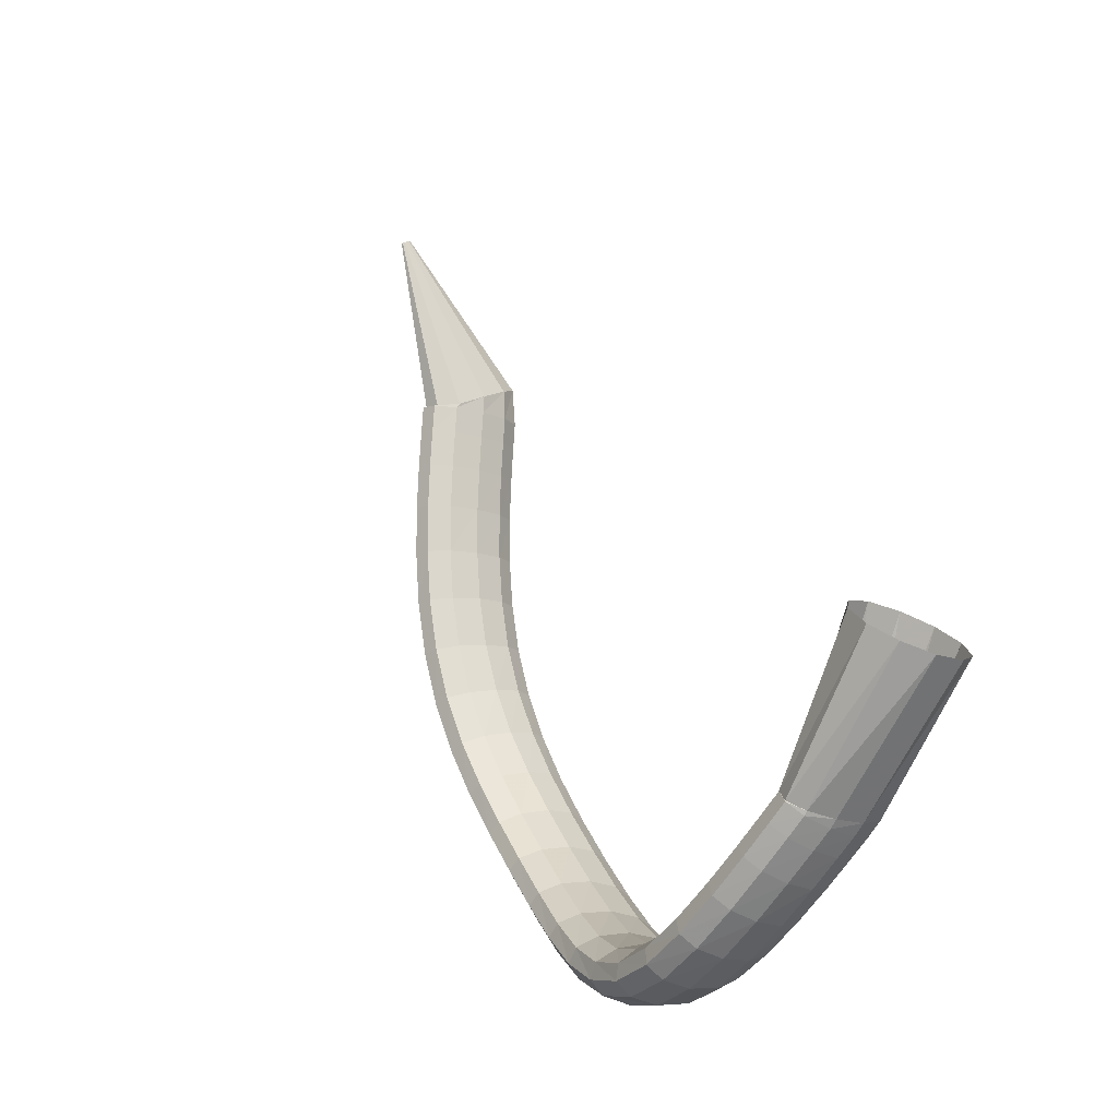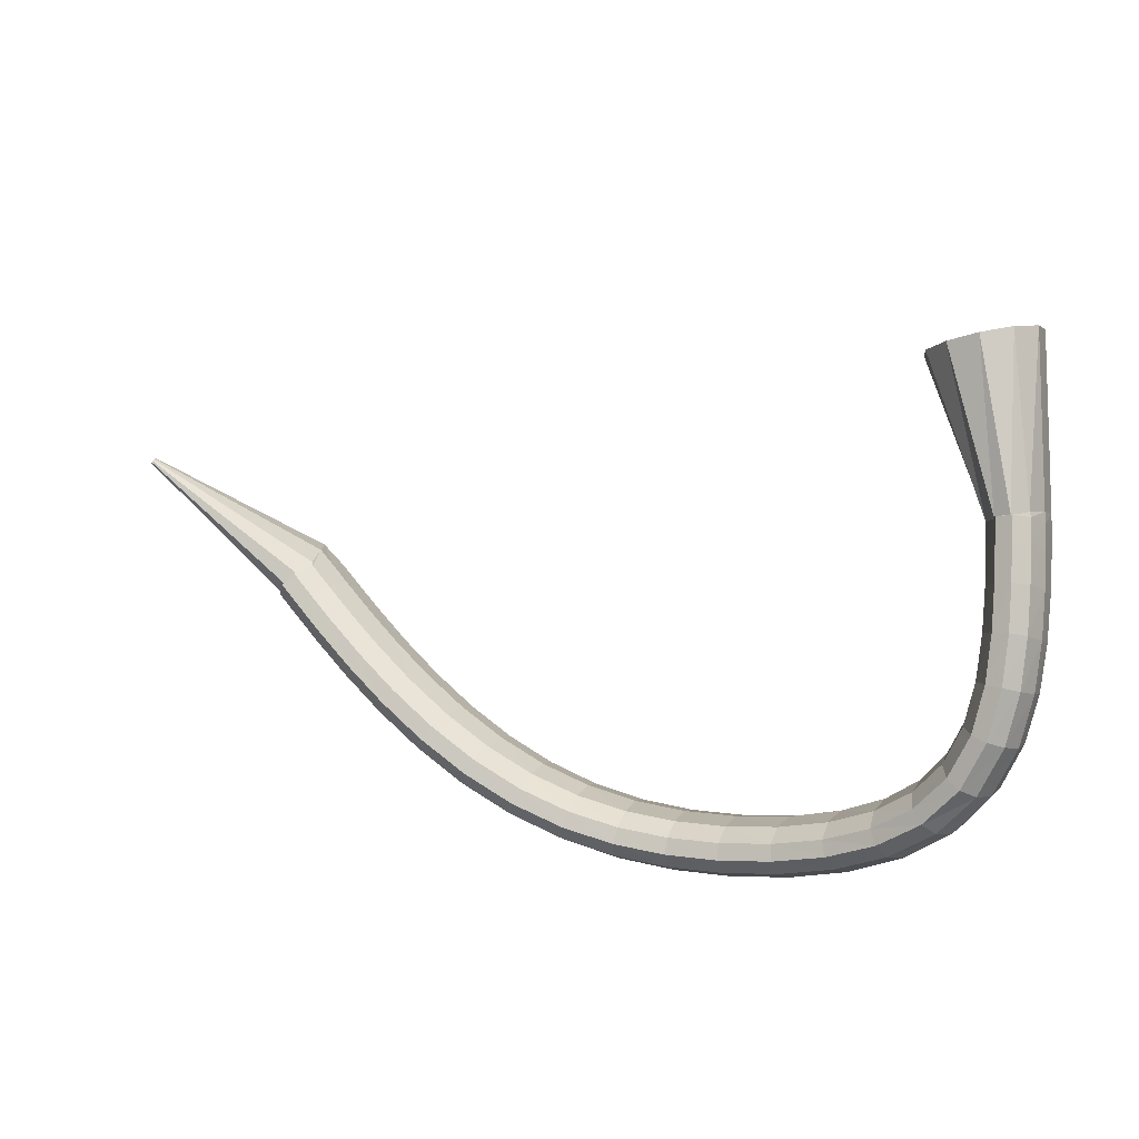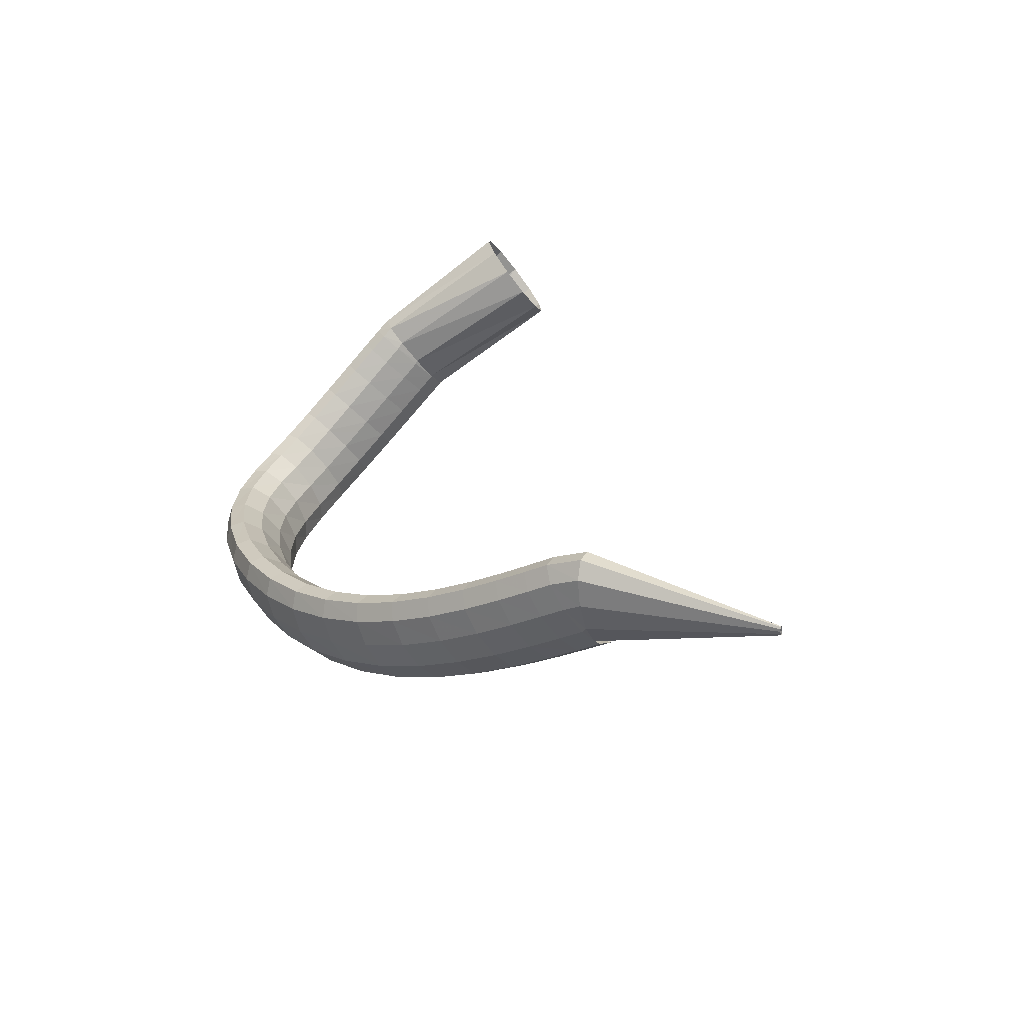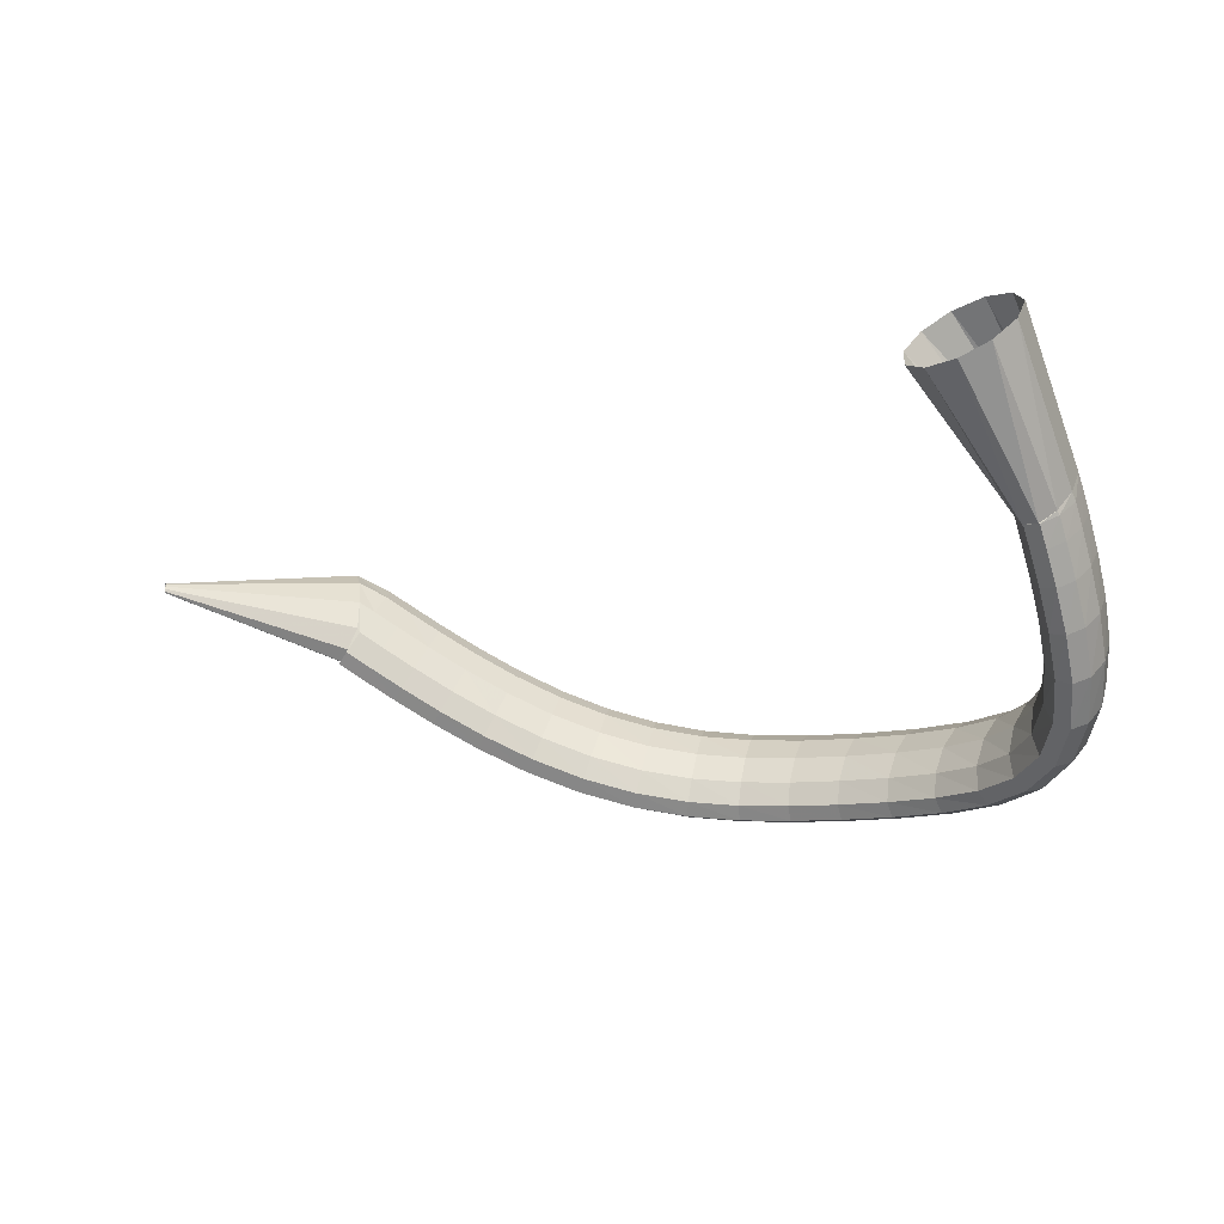
<metadata>
{"format":"obj","ext":"obj","renderer":"f3d","projection":"perspective","resolution":1024,"background":"white","views":[{"elev":52.5,"azim":60.5,"up":"+Z"},{"elev":36.0,"azim":13.7,"up":"+Z"},{"elev":26.5,"azim":-121.9,"up":"+Y"},{"elev":-22.1,"azim":13.9,"up":"+Y"}]}
</metadata>
<code>
g tube1
v 101.2 161.2 93.91
v 101.2 160.9 93.96
v 101.2 160.7 93.94
v 101.1 160.6 93.84
v 101 160.7 93.71
v 100.9 160.9 93.57
v 100.9 161.1 93.49
v 100.9 161.4 93.47
v 100.9 161.5 93.54
v 101 161.5 93.66
v 101.1 161.4 93.8
v 101.2 161.2 93.91
v 116.4 161.2 86.38
v 116.5 158.5 86.94
v 116.1 156.4 86.71
v 115.4 155.6 85.76
v 114.6 156.2 84.39
v 113.9 158.2 83.05
v 113.5 160.9 82.14
v 113.7 163.3 81.97
v 114.2 164.9 82.58
v 115 165 83.79
v 115.8 163.6 85.2
v 116.4 161.2 86.38
v 117.6 160.4 85.69
v 116.7 158.1 86.83
v 115.6 156.3 87.03
v 114.6 155.5 86.22
v 114.1 156.1 84.67
v 114.2 157.8 82.86
v 114.9 160.1 81.36
v 115.9 162.3 80.67
v 117 163.6 80.98
v 117.7 163.7 82.21
v 117.9 162.5 83.97
v 117.6 160.4 85.69
v 119.4 159.2 84.64
v 118.5 156.9 85.78
v 117.4 155.1 85.97
v 116.5 154.3 85.16
v 116 154.9 83.6
v 116.1 156.6 81.79
v 116.7 158.9 80.3
v 117.8 161 79.6
v 118.8 162.4 79.92
v 119.6 162.5 81.16
v 119.8 161.3 82.92
v 119.4 159.2 84.64
v 121.9 157.6 83.27
v 121 155.2 84.39
v 119.9 153.4 84.57
v 119 152.7 83.74
v 118.5 153.2 82.18
v 118.6 154.9 80.36
v 119.3 157.2 78.89
v 120.3 159.4 78.21
v 121.3 160.8 78.55
v 122.1 160.9 79.79
v 122.3 159.7 81.55
v 121.9 157.6 83.27
v 124.9 155.7 81.7
v 124 153.4 82.79
v 123 151.5 82.94
v 122.1 150.7 82.09
v 121.7 151.3 80.52
v 121.8 153 78.72
v 122.4 155.3 77.26
v 123.3 157.5 76.61
v 124.3 158.9 76.98
v 125 159 78.24
v 125.2 157.9 80
v 124.9 155.7 81.7
v 128.3 153.8 80.05
v 127.5 151.4 81.1
v 126.6 149.5 81.2
v 125.7 148.7 80.32
v 125.3 149.3 78.74
v 125.4 151 76.96
v 125.9 153.4 75.54
v 126.8 155.6 74.93
v 127.7 157 75.34
v 128.4 157.2 76.62
v 128.6 156 78.38
v 128.3 153.8 80.05
v 132 152.1 78.41
v 131.3 149.6 79.42
v 130.5 147.6 79.47
v 129.8 146.8 78.55
v 129.3 147.3 76.96
v 129.4 149.1 75.19
v 129.9 151.5 73.81
v 130.6 153.8 73.26
v 131.4 155.3 73.71
v 132 155.4 75.02
v 132.2 154.2 76.78
v 132 152.1 78.41
v 135.9 150.5 76.91
v 135.4 148 77.87
v 134.7 146 77.87
v 134.1 145.1 76.91
v 133.7 145.6 75.3
v 133.7 147.4 73.54
v 134.1 149.8 72.2
v 134.7 152.2 71.7
v 135.4 153.7 72.2
v 135.9 153.9 73.55
v 136.1 152.7 75.3
v 135.9 150.5 76.91
v 140.1 149.3 75.66
v 139.7 146.8 76.6
v 139.2 144.7 76.56
v 138.7 143.8 75.56
v 138.4 144.3 73.93
v 138.4 146.1 72.16
v 138.6 148.5 70.84
v 139.1 150.9 70.37
v 139.6 152.5 70.91
v 140 152.7 72.29
v 140.2 151.6 74.06
v 140.1 149.3 75.66
v 144.3 148.5 74.78
v 144 146 75.72
v 143.6 143.9 75.67
v 143.3 142.9 74.65
v 143.1 143.3 72.99
v 143.2 145.1 71.2
v 143.4 147.6 69.86
v 143.7 150 69.4
v 144.1 151.6 69.95
v 144.3 151.9 71.35
v 144.4 150.7 73.15
v 144.3 148.5 74.78
v 148.6 148 74.37
v 148.3 145.4 75.33
v 148 143.3 75.3
v 147.9 142.3 74.28
v 147.9 142.7 72.59
v 148 144.4 70.77
v 148.3 146.9 69.4
v 148.6 149.3 68.92
v 148.8 150.9 69.47
v 148.8 151.2 70.88
v 148.8 150.1 72.71
v 148.6 148 74.37
v 153 147.6 74.51
v 152.6 145 75.49
v 152.4 142.9 75.47
v 152.4 141.9 74.46
v 152.6 142.2 72.78
v 153 143.9 70.96
v 153.4 146.3 69.58
v 153.6 148.8 69.08
v 153.8 150.4 69.61
v 153.6 150.8 71.02
v 153.4 149.7 72.84
v 153 147.6 74.51
v 157.5 147.1 75.27
v 157 144.6 76.23
v 156.8 142.5 76.21
v 157 141.4 75.22
v 157.4 141.8 73.57
v 158 143.4 71.79
v 158.5 145.8 70.45
v 158.9 148.2 69.96
v 158.9 149.9 70.49
v 158.7 150.3 71.86
v 158.1 149.2 73.64
v 157.5 147.1 75.27
v 162.1 146.6 76.68
v 161.5 144.1 77.57
v 161.2 142 77.53
v 161.5 140.9 76.57
v 162.1 141.3 74.99
v 163 142.9 73.3
v 163.7 145.3 72.03
v 164.1 147.7 71.58
v 164.1 149.4 72.11
v 163.6 149.7 73.43
v 162.9 148.7 75.13
v 162.1 146.6 76.68
v 166.3 146.1 78.66
v 165.6 143.6 79.47
v 165.4 141.5 79.41
v 165.9 140.4 78.5
v 166.7 140.8 77.03
v 167.7 142.4 75.46
v 168.6 144.8 74.3
v 169.1 147.2 73.91
v 168.9 148.9 74.42
v 168.3 149.3 75.66
v 167.3 148.2 77.24
v 166.3 146.1 78.66
v 169.9 145.7 81.09
v 169.2 143.2 81.82
v 169.2 141.1 81.78
v 169.8 140 80.97
v 170.9 140.4 79.65
v 172.1 142.1 78.24
v 173 144.6 77.19
v 173.3 147 76.83
v 173 148.6 77.27
v 172.1 149 78.38
v 171 147.9 79.81
v 169.9 145.7 81.09
v 172.6 145.7 83.73
v 172.1 143.2 84.49
v 172.3 141 84.57
v 173.2 140.1 83.95
v 174.4 140.5 82.83
v 175.7 142.3 81.56
v 176.4 144.8 80.54
v 176.6 147.3 80.1
v 176 148.9 80.38
v 174.9 149.1 81.29
v 173.6 148 82.54
v 172.6 145.7 83.73
v 174.3 146.3 86.4
v 174.1 143.7 87.37
v 174.7 141.7 87.77
v 175.8 140.8 87.45
v 177.2 141.4 86.53
v 178.3 143.2 85.29
v 178.9 145.7 84.13
v 178.7 148.1 83.42
v 177.8 149.6 83.38
v 176.6 149.8 84.02
v 175.2 148.5 85.15
v 174.3 146.3 86.4
v 175.4 147.4 89.07
v 175.3 145 90.4
v 176.1 143.2 91.21
v 177.3 142.5 91.24
v 178.8 143.2 90.47
v 179.9 145 89.16
v 180.3 147.4 87.72
v 179.9 149.6 86.6
v 178.9 150.9 86.17
v 177.5 150.9 86.56
v 176.2 149.6 87.64
v 175.4 147.4 89.07
v 175.9 149.3 91.81
v 175.8 147.1 93.45
v 176.6 145.5 94.59
v 177.9 144.9 94.88
v 179.3 145.6 94.23
v 180.5 147.4 92.84
v 180.9 149.6 91.15
v 180.5 151.6 89.7
v 179.4 152.7 88.95
v 178 152.6 89.14
v 176.7 151.3 90.21
v 175.9 149.3 91.81
v 175.9 151.7 94.58
v 175.8 149.6 96.38
v 176.5 148.1 97.73
v 177.8 147.7 98.19
v 179.3 148.4 97.61
v 180.4 150.1 96.18
v 180.9 152.2 94.35
v 180.6 154 92.71
v 179.5 155 91.77
v 178.1 154.9 91.83
v 176.7 153.6 92.88
v 175.9 151.7 94.58
v 175.6 154.2 97.17
v 175.5 152.2 99.07
v 176.2 150.8 100.5
v 177.5 150.4 101.1
v 178.9 151.1 100.5
v 180.1 152.8 99.08
v 180.7 154.8 97.19
v 180.4 156.6 95.45
v 179.3 157.5 94.42
v 177.9 157.3 94.41
v 176.5 156.1 95.44
v 175.6 154.2 97.17
v 175.3 156.3 99.32
v 175.1 154.4 101.2
v 175.8 153 102.7
v 177.1 152.7 103.3
v 178.5 153.4 102.8
v 179.8 155.1 101.4
v 180.3 157 99.47
v 180.1 158.8 97.68
v 179 159.7 96.6
v 177.6 159.5 96.55
v 176.2 158.2 97.57
v 175.3 156.3 99.32
v 175 157.8 100.7
v 174.8 155.9 102.7
v 175.5 154.5 104.2
v 176.8 154.2 104.8
v 178.2 154.9 104.3
v 179.5 156.6 102.9
v 180 158.5 100.9
v 179.8 160.2 99.12
v 178.8 161.1 98.02
v 177.4 160.9 97.96
v 175.9 159.7 98.97
v 175 157.8 100.7
v 175 158.1 100.9
v 174.8 156 102.6
v 175.5 154.5 104
v 176.7 154.3 104.8
v 178.1 155.2 104.6
v 179.3 157.1 103.5
v 179.8 159.4 101.9
v 179.6 161.3 100.3
v 178.7 162.1 99.12
v 177.3 161.8 98.83
v 175.9 160.3 99.49
v 175 158.1 100.9
v 168 166.7 110.7
v 168.2 164.6 112.5
v 169.8 163.2 114.3
v 172.3 163 115.6
v 174.9 164 115.9
v 176.7 166 115.2
v 177.3 168.2 113.6
v 176.4 170.1 111.7
v 174.2 170.9 110
v 171.6 170.5 109.2
v 169.2 168.9 109.5
v 168 166.7 110.7
f 1 2 14
f 14 13 1
f 2 3 15
f 15 14 2
f 3 4 16
f 16 15 3
f 4 5 17
f 17 16 4
f 5 6 18
f 18 17 5
f 6 7 19
f 19 18 6
f 7 8 20
f 20 19 7
f 8 9 21
f 21 20 8
f 9 10 22
f 22 21 9
f 10 11 23
f 23 22 10
f 11 12 24
f 24 23 11
f 13 14 26
f 26 25 13
f 14 15 27
f 27 26 14
f 15 16 28
f 28 27 15
f 16 17 29
f 29 28 16
f 17 18 30
f 30 29 17
f 18 19 31
f 31 30 18
f 19 20 32
f 32 31 19
f 20 21 33
f 33 32 20
f 21 22 34
f 34 33 21
f 22 23 35
f 35 34 22
f 23 24 36
f 36 35 23
f 25 26 38
f 38 37 25
f 26 27 39
f 39 38 26
f 27 28 40
f 40 39 27
f 28 29 41
f 41 40 28
f 29 30 42
f 42 41 29
f 30 31 43
f 43 42 30
f 31 32 44
f 44 43 31
f 32 33 45
f 45 44 32
f 33 34 46
f 46 45 33
f 34 35 47
f 47 46 34
f 35 36 48
f 48 47 35
f 37 38 50
f 50 49 37
f 38 39 51
f 51 50 38
f 39 40 52
f 52 51 39
f 40 41 53
f 53 52 40
f 41 42 54
f 54 53 41
f 42 43 55
f 55 54 42
f 43 44 56
f 56 55 43
f 44 45 57
f 57 56 44
f 45 46 58
f 58 57 45
f 46 47 59
f 59 58 46
f 47 48 60
f 60 59 47
f 49 50 62
f 62 61 49
f 50 51 63
f 63 62 50
f 51 52 64
f 64 63 51
f 52 53 65
f 65 64 52
f 53 54 66
f 66 65 53
f 54 55 67
f 67 66 54
f 55 56 68
f 68 67 55
f 56 57 69
f 69 68 56
f 57 58 70
f 70 69 57
f 58 59 71
f 71 70 58
f 59 60 72
f 72 71 59
f 61 62 74
f 74 73 61
f 62 63 75
f 75 74 62
f 63 64 76
f 76 75 63
f 64 65 77
f 77 76 64
f 65 66 78
f 78 77 65
f 66 67 79
f 79 78 66
f 67 68 80
f 80 79 67
f 68 69 81
f 81 80 68
f 69 70 82
f 82 81 69
f 70 71 83
f 83 82 70
f 71 72 84
f 84 83 71
f 73 74 86
f 86 85 73
f 74 75 87
f 87 86 74
f 75 76 88
f 88 87 75
f 76 77 89
f 89 88 76
f 77 78 90
f 90 89 77
f 78 79 91
f 91 90 78
f 79 80 92
f 92 91 79
f 80 81 93
f 93 92 80
f 81 82 94
f 94 93 81
f 82 83 95
f 95 94 82
f 83 84 96
f 96 95 83
f 85 86 98
f 98 97 85
f 86 87 99
f 99 98 86
f 87 88 100
f 100 99 87
f 88 89 101
f 101 100 88
f 89 90 102
f 102 101 89
f 90 91 103
f 103 102 90
f 91 92 104
f 104 103 91
f 92 93 105
f 105 104 92
f 93 94 106
f 106 105 93
f 94 95 107
f 107 106 94
f 95 96 108
f 108 107 95
f 97 98 110
f 110 109 97
f 98 99 111
f 111 110 98
f 99 100 112
f 112 111 99
f 100 101 113
f 113 112 100
f 101 102 114
f 114 113 101
f 102 103 115
f 115 114 102
f 103 104 116
f 116 115 103
f 104 105 117
f 117 116 104
f 105 106 118
f 118 117 105
f 106 107 119
f 119 118 106
f 107 108 120
f 120 119 107
f 109 110 122
f 122 121 109
f 110 111 123
f 123 122 110
f 111 112 124
f 124 123 111
f 112 113 125
f 125 124 112
f 113 114 126
f 126 125 113
f 114 115 127
f 127 126 114
f 115 116 128
f 128 127 115
f 116 117 129
f 129 128 116
f 117 118 130
f 130 129 117
f 118 119 131
f 131 130 118
f 119 120 132
f 132 131 119
f 121 122 134
f 134 133 121
f 122 123 135
f 135 134 122
f 123 124 136
f 136 135 123
f 124 125 137
f 137 136 124
f 125 126 138
f 138 137 125
f 126 127 139
f 139 138 126
f 127 128 140
f 140 139 127
f 128 129 141
f 141 140 128
f 129 130 142
f 142 141 129
f 130 131 143
f 143 142 130
f 131 132 144
f 144 143 131
f 133 134 146
f 146 145 133
f 134 135 147
f 147 146 134
f 135 136 148
f 148 147 135
f 136 137 149
f 149 148 136
f 137 138 150
f 150 149 137
f 138 139 151
f 151 150 138
f 139 140 152
f 152 151 139
f 140 141 153
f 153 152 140
f 141 142 154
f 154 153 141
f 142 143 155
f 155 154 142
f 143 144 156
f 156 155 143
f 145 146 158
f 158 157 145
f 146 147 159
f 159 158 146
f 147 148 160
f 160 159 147
f 148 149 161
f 161 160 148
f 149 150 162
f 162 161 149
f 150 151 163
f 163 162 150
f 151 152 164
f 164 163 151
f 152 153 165
f 165 164 152
f 153 154 166
f 166 165 153
f 154 155 167
f 167 166 154
f 155 156 168
f 168 167 155
f 157 158 170
f 170 169 157
f 158 159 171
f 171 170 158
f 159 160 172
f 172 171 159
f 160 161 173
f 173 172 160
f 161 162 174
f 174 173 161
f 162 163 175
f 175 174 162
f 163 164 176
f 176 175 163
f 164 165 177
f 177 176 164
f 165 166 178
f 178 177 165
f 166 167 179
f 179 178 166
f 167 168 180
f 180 179 167
f 169 170 182
f 182 181 169
f 170 171 183
f 183 182 170
f 171 172 184
f 184 183 171
f 172 173 185
f 185 184 172
f 173 174 186
f 186 185 173
f 174 175 187
f 187 186 174
f 175 176 188
f 188 187 175
f 176 177 189
f 189 188 176
f 177 178 190
f 190 189 177
f 178 179 191
f 191 190 178
f 179 180 192
f 192 191 179
f 181 182 194
f 194 193 181
f 182 183 195
f 195 194 182
f 183 184 196
f 196 195 183
f 184 185 197
f 197 196 184
f 185 186 198
f 198 197 185
f 186 187 199
f 199 198 186
f 187 188 200
f 200 199 187
f 188 189 201
f 201 200 188
f 189 190 202
f 202 201 189
f 190 191 203
f 203 202 190
f 191 192 204
f 204 203 191
f 193 194 206
f 206 205 193
f 194 195 207
f 207 206 194
f 195 196 208
f 208 207 195
f 196 197 209
f 209 208 196
f 197 198 210
f 210 209 197
f 198 199 211
f 211 210 198
f 199 200 212
f 212 211 199
f 200 201 213
f 213 212 200
f 201 202 214
f 214 213 201
f 202 203 215
f 215 214 202
f 203 204 216
f 216 215 203
f 205 206 218
f 218 217 205
f 206 207 219
f 219 218 206
f 207 208 220
f 220 219 207
f 208 209 221
f 221 220 208
f 209 210 222
f 222 221 209
f 210 211 223
f 223 222 210
f 211 212 224
f 224 223 211
f 212 213 225
f 225 224 212
f 213 214 226
f 226 225 213
f 214 215 227
f 227 226 214
f 215 216 228
f 228 227 215
f 217 218 230
f 230 229 217
f 218 219 231
f 231 230 218
f 219 220 232
f 232 231 219
f 220 221 233
f 233 232 220
f 221 222 234
f 234 233 221
f 222 223 235
f 235 234 222
f 223 224 236
f 236 235 223
f 224 225 237
f 237 236 224
f 225 226 238
f 238 237 225
f 226 227 239
f 239 238 226
f 227 228 240
f 240 239 227
f 229 230 242
f 242 241 229
f 230 231 243
f 243 242 230
f 231 232 244
f 244 243 231
f 232 233 245
f 245 244 232
f 233 234 246
f 246 245 233
f 234 235 247
f 247 246 234
f 235 236 248
f 248 247 235
f 236 237 249
f 249 248 236
f 237 238 250
f 250 249 237
f 238 239 251
f 251 250 238
f 239 240 252
f 252 251 239
f 241 242 254
f 254 253 241
f 242 243 255
f 255 254 242
f 243 244 256
f 256 255 243
f 244 245 257
f 257 256 244
f 245 246 258
f 258 257 245
f 246 247 259
f 259 258 246
f 247 248 260
f 260 259 247
f 248 249 261
f 261 260 248
f 249 250 262
f 262 261 249
f 250 251 263
f 263 262 250
f 251 252 264
f 264 263 251
f 253 254 266
f 266 265 253
f 254 255 267
f 267 266 254
f 255 256 268
f 268 267 255
f 256 257 269
f 269 268 256
f 257 258 270
f 270 269 257
f 258 259 271
f 271 270 258
f 259 260 272
f 272 271 259
f 260 261 273
f 273 272 260
f 261 262 274
f 274 273 261
f 262 263 275
f 275 274 262
f 263 264 276
f 276 275 263
f 265 266 278
f 278 277 265
f 266 267 279
f 279 278 266
f 267 268 280
f 280 279 267
f 268 269 281
f 281 280 268
f 269 270 282
f 282 281 269
f 270 271 283
f 283 282 270
f 271 272 284
f 284 283 271
f 272 273 285
f 285 284 272
f 273 274 286
f 286 285 273
f 274 275 287
f 287 286 274
f 275 276 288
f 288 287 275
f 277 278 290
f 290 289 277
f 278 279 291
f 291 290 278
f 279 280 292
f 292 291 279
f 280 281 293
f 293 292 280
f 281 282 294
f 294 293 281
f 282 283 295
f 295 294 282
f 283 284 296
f 296 295 283
f 284 285 297
f 297 296 284
f 285 286 298
f 298 297 285
f 286 287 299
f 299 298 286
f 287 288 300
f 300 299 287
f 289 290 302
f 302 301 289
f 290 291 303
f 303 302 290
f 291 292 304
f 304 303 291
f 292 293 305
f 305 304 292
f 293 294 306
f 306 305 293
f 294 295 307
f 307 306 294
f 295 296 308
f 308 307 295
f 296 297 309
f 309 308 296
f 297 298 310
f 310 309 297
f 298 299 311
f 311 310 298
f 299 300 312
f 312 311 299
f 301 302 314
f 314 313 301
f 302 303 315
f 315 314 302
f 303 304 316
f 316 315 303
f 304 305 317
f 317 316 304
f 305 306 318
f 318 317 305
f 306 307 319
f 319 318 306
f 307 308 320
f 320 319 307
f 308 309 321
f 321 320 308
f 309 310 322
f 322 321 309
f 310 311 323
f 323 322 310
f 311 312 324
f 324 323 311

</code>
